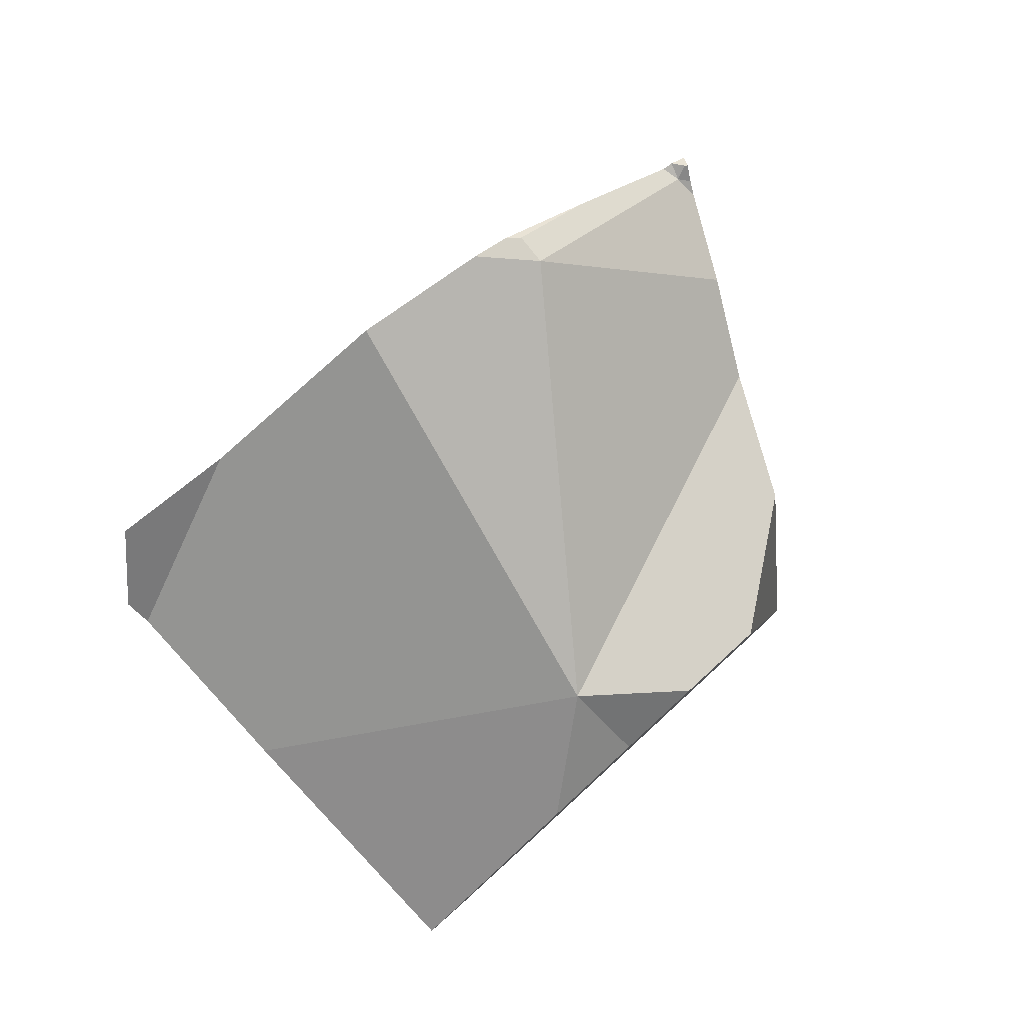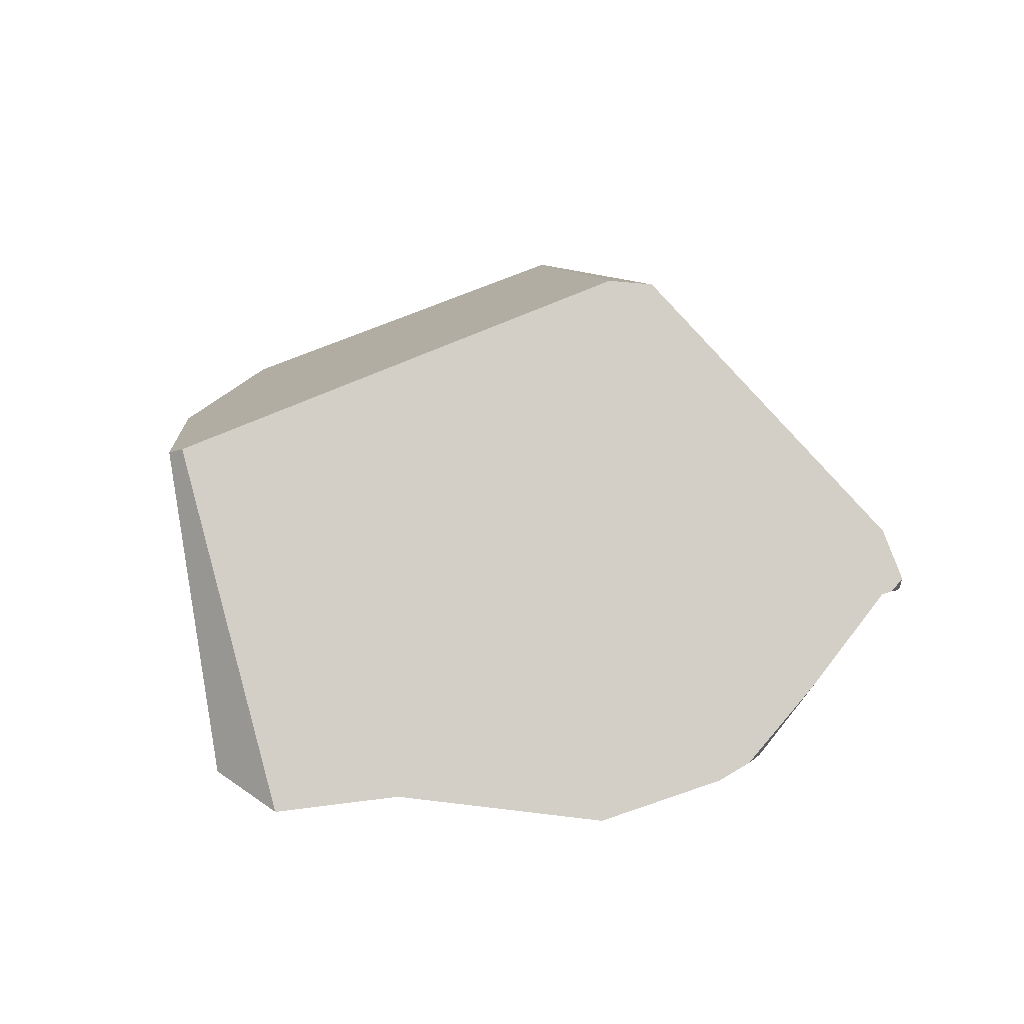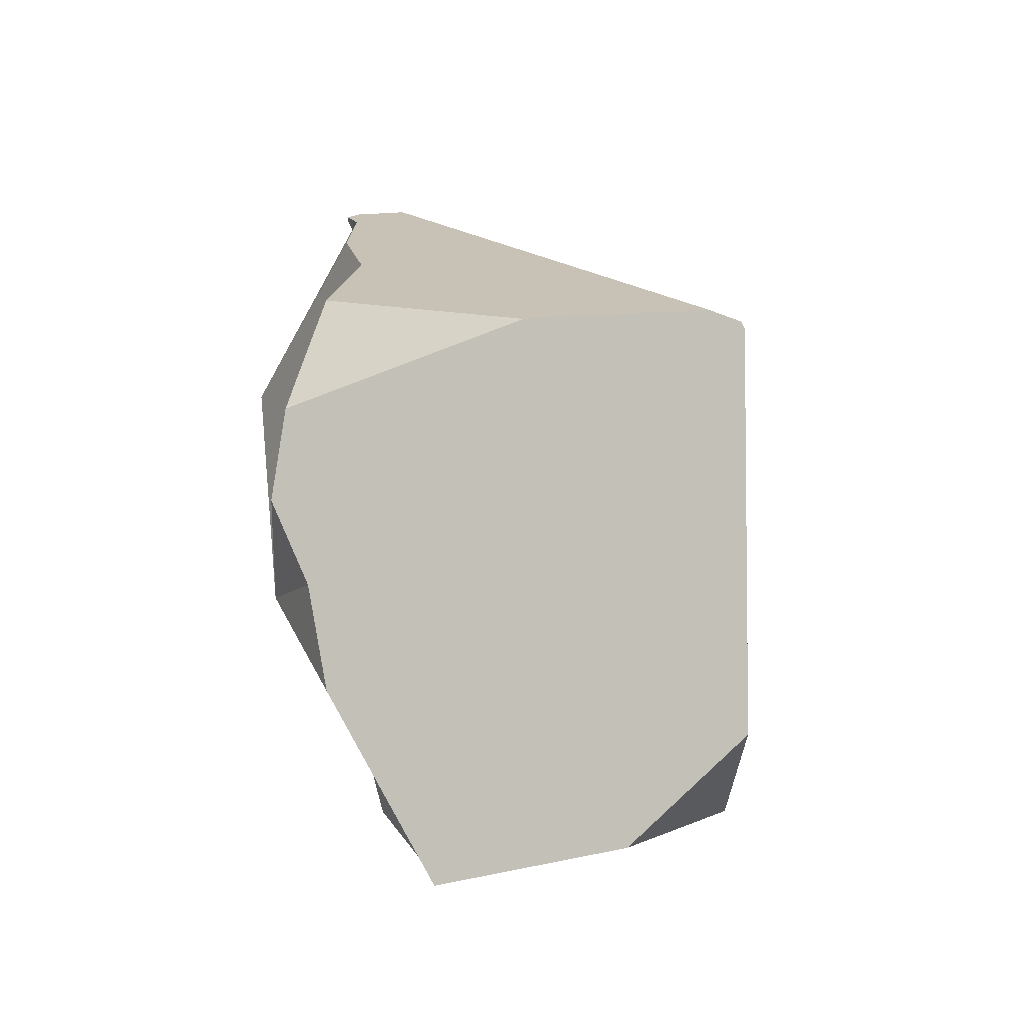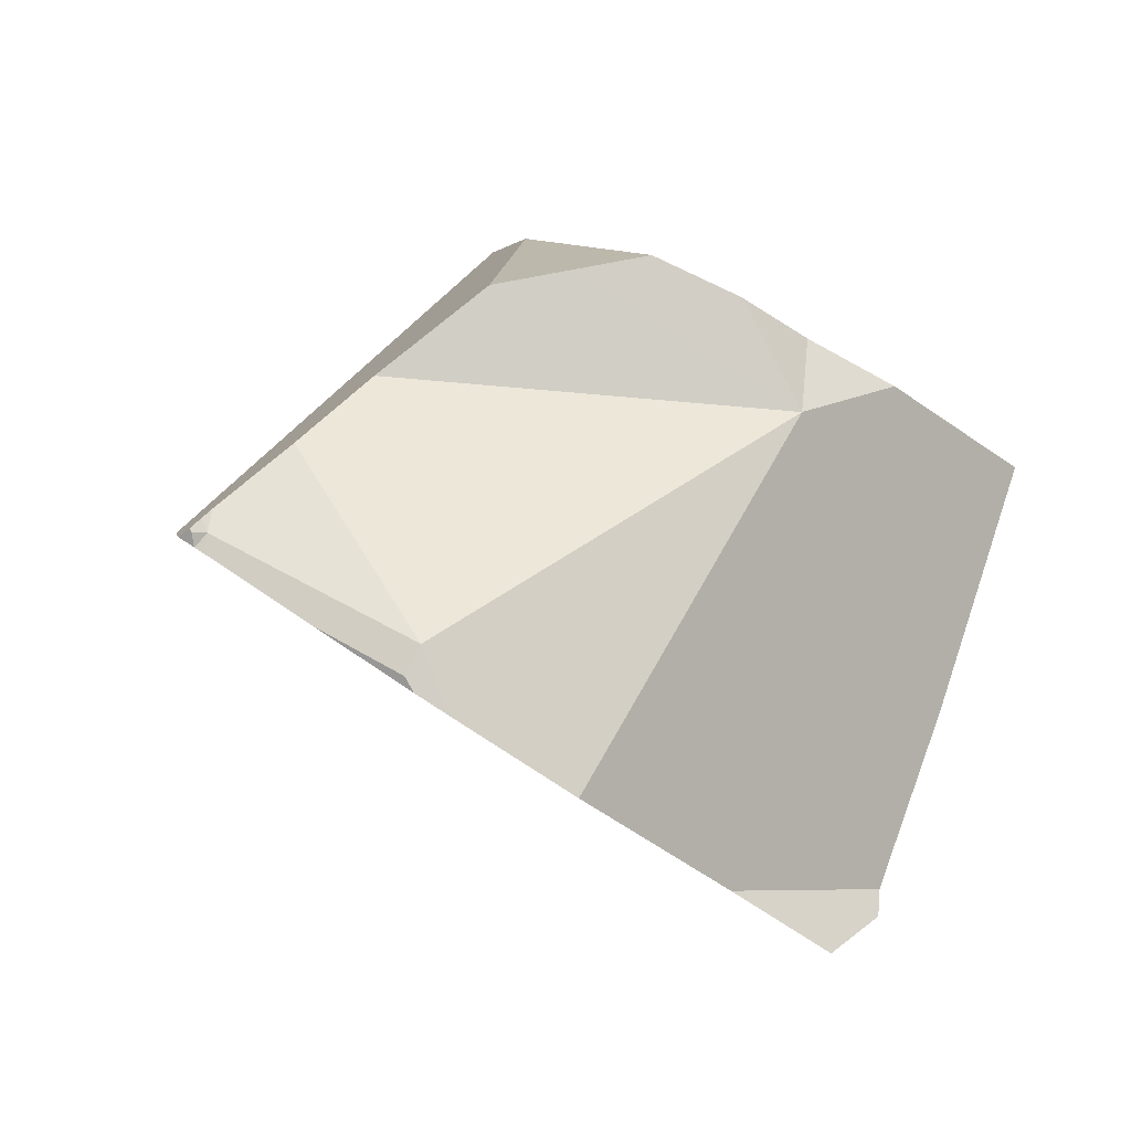
<metadata>
{"format":"obj","ext":"obj","renderer":"f3d","projection":"perspective","resolution":1024,"background":"white","views":[{"elev":-69.4,"azim":61.5,"up":"+Z"},{"elev":18.3,"azim":17.1,"up":"+Z"},{"elev":63.2,"azim":-111.2,"up":"+Y"},{"elev":-11.5,"azim":141.0,"up":"+Y"}]}
</metadata>
<code>
v -0.04105 0.4037 -0.8496
v -0.093 0.2987 -0.8726
v -0.1301 0.3824 -0.8439
v 0.03121 0.4403 -0.807
v -0.093 0.2987 -0.8726
v -0.04105 0.4037 -0.8496
v 0.05323 0.4344 -0.7924
v 0.09141 0.4242 -0.7671
v 0.2376 0.3207 -0.6623
v 0.2376 0.3207 -0.6623
v 0.2746 0.0543 -0.7902
v -0.093 0.2987 -0.8726
v 0.3174 0.2468 -0.6561
v 0.3174 0.2468 -0.6561
v 0.3875 0.1607 -0.6301
v 0.2746 0.0543 -0.7902
v 0.3802 0.1841 -0.6259
v 0.3912 0.1741 -0.6263
v 0.3875 0.1607 -0.6301
v 0.3802 0.1841 -0.6259
v 0.3942 0.1715 -0.627
v 0.3875 0.1607 -0.6301
v 0.3912 0.1741 -0.6263
v 0.4006 0.1659 -0.6285
v 0.4032 0.1593 -0.6303
v 0.4049 0.1622 -0.6295
v 0.4049 0.1622 -0.6295
v 0.3989 0.1469 -0.6274
v 0.4032 0.1593 -0.6303
v 0.4053 0.1615 -0.6275
v 0.4066 0.1592 -0.6216
v 0.408 0.1569 -0.6158
v 0.3989 0.1469 -0.6274
v 0.408 0.1569 -0.6158
v 0.4051 0.1585 -0.6105
v 0.3984 0.1466 -0.6278
v 0.3986 0.1466 -0.6278
v 0.3984 0.1466 -0.6278
v 0.4032 0.1593 -0.6303
v 0.3986 0.1466 -0.6278
v 0.3875 0.1607 -0.6301
v 0.3896 0.1417 -0.6302
v 0.3875 0.1607 -0.6301
v 0.3984 0.1466 -0.6278
v 0.3896 0.1417 -0.6302
v 0.2746 0.0543 -0.7902
v 0.3875 0.1607 -0.6301
v 0.3321 0.07358 -0.7137
v 0.2846 0.02712 -0.7813
v 0.2846 0.02712 -0.7813
v 0.2501 -0.006154 -0.8003
v 0.2746 0.0543 -0.7902
v 0.2769 0.01305 -0.785
v 0.2769 0.01305 -0.785
v -0.06062 -0.1357 -0.8035
v 0.2501 -0.006154 -0.8003
v 0.2811 0.01765 -0.7795
v 0.01782 0.1426 -0.3407
v 0.2846 0.02145 -0.7751
v 0.1533 0.1907 -0.3549
v 0.1243 0.1932 -0.3278
v 0.07551 0.1782 -0.3182
v 0.1193 0.1936 -0.3232
v 0.118 0.1933 -0.3227
v 0.118 0.1933 -0.3227
v 0.05329 0.2237 -0.3268
v 0.07551 0.1782 -0.3182
v 0.1183 0.1939 -0.3228
v 0.1085 0.2109 -0.326
v 0.1185 0.1943 -0.3229
v 0.1085 0.2109 -0.326
v 0.1185 0.1943 -0.3229
v 0.1243 0.1932 -0.3278
v 0.1533 0.1907 -0.3549
v 0.1534 0.1907 -0.355
v 0.1535 0.1907 -0.3551
v 0.1716 0.1892 -0.372
v 0.2288 0.3023 -0.5181
v 0.2217 0.3083 -0.5158
v 0.1043 0.2179 -0.3272
v 0.1717 0.3509 -0.4992
v 0.2217 0.3083 -0.5158
v 0.3174 0.2468 -0.6561
v 0.1717 0.3509 -0.4992
v 0.2288 0.3023 -0.5181
v 0.2536 0.2812 -0.5263
v 0.3494 0.1997 -0.558
v 0.3536 0.1961 -0.5594
v 0.3802 0.1841 -0.6259
v 0.369 0.183 -0.5645
v 0.3792 0.1743 -0.5679
v 0.4049 0.1586 -0.6101
v 0.3912 0.1741 -0.6263
v 0.3942 0.1715 -0.627
v 0.4051 0.1585 -0.6105
v 0.4049 0.1586 -0.6101
v 0.3827 0.1713 -0.569
v 0.3805 0.1715 -0.5669
v 0.3896 0.1417 -0.6302
v 0.3797 0.1716 -0.5662
v 0.3698 0.1724 -0.557
v 0.368 0.1726 -0.5553
v 0.2597 0.1817 -0.4542
v 0.2459 0.1829 -0.4413
v 0.2855 0.0224 -0.774
v 0.1716 0.1892 -0.372
v 0.1535 0.1907 -0.3551
v 0.1534 0.1907 -0.355
v 0.2846 0.02712 -0.7813
v 0.2855 0.0224 -0.774
v 0.2846 0.02145 -0.7751
v 0.3321 0.07358 -0.7137
v 0.3321 0.07358 -0.7137
v 0.2811 0.01765 -0.7795
v 0.2769 0.01305 -0.785
v 0.2459 0.1829 -0.4413
v 0.2536 0.2812 -0.5263
v 0.2597 0.1817 -0.4542
v 0.3494 0.1997 -0.558
v 0.368 0.1726 -0.5553
v 0.3536 0.1961 -0.5594
v 0.369 0.183 -0.5645
v 0.3698 0.1724 -0.557
v 0.3792 0.1743 -0.5679
v 0.3797 0.1716 -0.5662
v 0.3805 0.1715 -0.5669
v 0.3827 0.1713 -0.569
v 0.3827 0.1713 -0.569
v 0.4006 0.1659 -0.6285
v 0.4066 0.1592 -0.6216
v 0.408 0.1569 -0.6158
v 0.4053 0.1615 -0.6275
v 0.4049 0.1622 -0.6295
v 0.2376 0.3207 -0.6623
v 0.1164 0.3979 -0.481
v -0.01318 0.5082 -0.4381
v -0.05083 0.5506 -0.4825
v -0.085 0.5693 -0.4143
v -0.085 0.5693 -0.4143
v -0.05083 0.5506 -0.4825
v -0.08942 0.5698 -0.4103
v -0.085 0.5693 -0.4143
v -0.08942 0.5698 -0.4103
v -0.08407 0.5309 -0.3851
v -0.07973 0.5237 -0.3838
v -0.01318 0.5082 -0.4381
v -0.03466 0.4488 -0.3699
v -0.02772 0.4373 -0.3678
v -0.005883 0.401 -0.3611
v 0.1164 0.3979 -0.481
v -0.004566 0.3988 -0.3607
v -0.004483 0.3986 -0.3607
v -0.004282 0.3983 -0.3606
v 0.009905 0.3747 -0.3562
v 0.02397 0.3514 -0.3519
v 0.0559 0.2983 -0.3421
v 0.05815 0.2946 -0.3414
v 0.0559 0.2983 -0.3421
v 0.03214 0.267 -0.3349
v 0.05815 0.2946 -0.3414
v -0.005132 0.3433 -0.3493
v 0.02397 0.3514 -0.3519
v 0.009905 0.3747 -0.3562
v -0.02309 0.3801 -0.3563
v -0.004282 0.3983 -0.3606
v -0.02333 0.3806 -0.3563
v -0.004483 0.3986 -0.3607
v -0.02343 0.3808 -0.3564
v -0.004566 0.3988 -0.3607
v -0.02502 0.384 -0.357
v -0.005883 0.401 -0.3611
v -0.04993 0.435 -0.3666
v -0.02772 0.4373 -0.3678
v -0.05728 0.45 -0.3694
v -0.03466 0.4488 -0.3699
v -0.07973 0.5237 -0.3838
v -0.08407 0.5309 -0.3851
v -0.1159 0.5701 -0.3921
v -0.1087 0.5718 -0.3927
v -0.1087 0.5718 -0.3927
v -0.04105 0.4037 -0.8496
v -0.1159 0.5701 -0.3921
v -0.09719 0.5706 -0.4032
v -0.09719 0.5706 -0.4032
v -0.1087 0.5718 -0.3927
v -0.006339 0.5263 -0.5711
v 0.03121 0.4403 -0.807
v -0.006338 0.5263 -0.5711
v 0.02438 0.5037 -0.6003
v 0.03121 0.4403 -0.807
v -0.006338 0.5263 -0.5711
v 0.02438 0.5037 -0.6003
v 0.1552 0.4072 -0.7243
v 0.09141 0.4242 -0.7671
v 0.1552 0.4072 -0.7243
v 0.05323 0.4344 -0.7924
v 0.1552 0.4072 -0.7243
v -0.2288 0.5222 -0.436
v -0.2288 0.5222 -0.436
v -0.05728 0.45 -0.3694
v -0.1159 0.5701 -0.3921
v -0.04993 0.435 -0.3666
v -0.02502 0.384 -0.357
v -0.3579 0.4675 -0.4862
v -0.02343 0.3808 -0.3564
v -0.02333 0.3806 -0.3563
v -0.02309 0.3801 -0.3563
v -0.3599 0.4667 -0.4869
v -0.005132 0.3433 -0.3493
v 0.03214 0.267 -0.3349
v 0.03674 0.2576 -0.3332
v -0.4014 0.4491 -0.5031
v 0.04041 0.2501 -0.3318
v -0.4434 0.4313 -0.5194
v 0.04503 0.2406 -0.33
v -0.4405 0.3805 -0.5183
v 0.05329 0.2237 -0.3268
v 0.04503 0.2406 -0.33
v 0.1043 0.2179 -0.3272
v 0.07698 0.2632 -0.3356
v 0.04041 0.2501 -0.3318
v 0.07298 0.2699 -0.3369
v 0.03674 0.2576 -0.3332
v 0.06978 0.2752 -0.3378
v 0.06571 0.282 -0.3391
v 0.06571 0.282 -0.3391
v 0.06978 0.2752 -0.3378
v 0.07298 0.2699 -0.3369
v 0.07698 0.2632 -0.3356
v -0.4345 0.2772 -0.5161
v 0.07551 0.1782 -0.3182
v 0.01782 0.1426 -0.3407
v -0.4341 0.2712 -0.516
v -0.434 0.2687 -0.516
v -0.2008 0.007399 -0.4257
v -0.4325 0.2429 -0.5154
v -0.3984 0.09797 -0.5023
v -0.4287 0.1775 -0.514
v -0.4287 0.1775 -0.514
v -0.4576 0.3335 -0.7503
v -0.3984 0.09797 -0.5023
v -0.4639 0.2964 -0.6021
v -0.458 0.3339 -0.749
v -0.464 0.2967 -0.6024
v -0.4647 0.299 -0.6041
v -0.4845 0.3657 -0.6536
v -0.458 0.3339 -0.749
v -0.4845 0.3657 -0.6536
v -0.4014 0.4491 -0.5031
v -0.3599 0.4667 -0.4869
v -0.2283 0.3492 -0.8612
v -0.4576 0.3335 -0.7503
v -0.4126 0.3121 -0.8322
v -0.4469 0.3206 -0.789
v -0.4469 0.3206 -0.789
v -0.3963 0.09245 -0.5015
v -0.4467 0.3204 -0.7896
v -0.4432 0.3162 -0.802
v -0.3611 0.0002652 -0.488
v -0.3611 0.0002652 -0.488
v -0.2439 -0.01919 -0.4425
v -0.3963 0.09245 -0.5015
v -0.2448 -0.01975 -0.4428
v -0.2439 -0.01919 -0.4425
v -0.2448 -0.01975 -0.4428
v -0.2181 -0.00329 -0.4325
v -0.2008 0.007399 -0.4257
v -0.2181 -0.00329 -0.4325
v -0.1756 -0.188 -0.8129
v -0.2566 -0.1498 -0.7954
v -0.06062 -0.1357 -0.8035
v -0.1756 -0.188 -0.8129
v -0.2686 -0.1232 -0.7861
v -0.2686 -0.1232 -0.7861
v 0.1398 -0.06906 -0.8333
v -0.06062 -0.1357 -0.8035
v -0.2718 -0.1149 -0.7872
v -0.2791 -0.09604 -0.7897
v -0.093 0.2987 -0.8726
v -0.308 -0.02071 -0.7995
v -0.3355 0.05094 -0.8088
v -0.3355 0.05094 -0.8088
v -0.4126 0.3121 -0.8322
v -0.093 0.2987 -0.8726
v -0.4359 0.3074 -0.8285
v -0.3355 0.05094 -0.8088
v -0.4418 0.3145 -0.8073
v -0.4359 0.3074 -0.8285
v -0.4432 0.3162 -0.802
v -0.4418 0.3145 -0.8073
v -0.4467 0.3204 -0.7896
v -0.4359 0.3074 -0.8285
v -0.3528 -0.0215 -0.4848
v -0.308 -0.02071 -0.7995
v -0.3441 -0.04425 -0.4814
v -0.2791 -0.09604 -0.7897
v -0.342 -0.04993 -0.4806
v -0.2718 -0.1149 -0.7872
v -0.341 -0.05244 -0.4802
v -0.2686 -0.1232 -0.7861
v -0.3384 -0.05935 -0.4792
v -0.2566 -0.1498 -0.7954
v -0.2566 -0.1498 -0.7954
v -0.3198 -0.06615 -0.472
v -0.3384 -0.05935 -0.4792
v -0.1756 -0.188 -0.8129
v -0.304 -0.05639 -0.4659
v -0.3198 -0.06615 -0.472
v -0.304 -0.05639 -0.4659
v -0.3528 -0.0215 -0.4848
v -0.3441 -0.04425 -0.4814
v -0.342 -0.04993 -0.4806
v -0.341 -0.05244 -0.4802
v -0.3198 -0.06615 -0.472
v -0.3384 -0.05935 -0.4792
v -0.2283 0.3492 -0.8612
v -0.1301 0.3824 -0.8439
v -0.093 0.2987 -0.8726
v -0.2283 0.3492 -0.8612
v -0.3579 0.4675 -0.4862
v -0.1301 0.3824 -0.8439
v 0.1398 -0.06906 -0.8333
v -0.093 0.2987 -0.8726
v 0.2501 -0.006154 -0.8003
v 0.1398 -0.06906 -0.8333
v 0.2746 0.0543 -0.7902
v -0.4753 0.3803 -0.6236
v -0.4434 0.4313 -0.5194
v -0.4405 0.3805 -0.5183
v -0.4434 0.4313 -0.5194
v -0.4753 0.3803 -0.6236
v -0.4647 0.299 -0.6041
v -0.464 0.2967 -0.6024
v -0.4639 0.2964 -0.6021
v -0.4345 0.2772 -0.5161
v -0.4341 0.2712 -0.516
v -0.434 0.2687 -0.516
v -0.4325 0.2429 -0.5154
v -0.4287 0.1775 -0.514
v -0.4845 0.3657 -0.6536
v 0.1193 0.1936 -0.3232
v 0.1193 0.1936 -0.3232
v 0.1185 0.1943 -0.3229
v 0.1183 0.1939 -0.3228
v 0.118 0.1933 -0.3227
v 0.3986 0.1466 -0.6278
f 1 2 3
f 4 5 6
f 7 5 4
f 8 5 7
f 5 8 9
f 10 11 12
f 13 11 10
f 14 15 16
f 17 15 14
f 18 19 20
f 21 22 23
f 24 22 21
f 24 25 22
f 26 25 24
f 27 28 29
f 30 28 27
f 28 30 31
f 28 31 32
f 33 34 35
f 33 35 36
f 36 37 33
f 38 39 40
f 41 39 38
f 42 43 44
f 45 46 47
f 48 46 45
f 49 46 48
f 50 51 52
f 53 51 50
f 54 55 56
f 57 55 54
f 57 58 55
f 59 58 57
f 60 58 59
f 61 58 60
f 61 62 58
f 63 62 61
f 64 62 63
f 65 66 67
f 68 66 65
f 68 69 66
f 70 69 68
f 71 72 73
f 71 73 74
f 71 74 75
f 71 75 76
f 71 76 77
f 78 71 77
f 79 71 78
f 79 80 71
f 79 81 80
f 82 83 84
f 85 83 82
f 86 83 85
f 83 86 87
f 83 87 88
f 83 88 89
f 89 88 90
f 89 90 91
f 89 91 92
f 89 92 93
f 92 94 93
f 92 95 94
f 36 35 96
f 97 36 96
f 98 36 97
f 36 98 99
f 99 98 100
f 99 100 101
f 99 101 102
f 103 99 102
f 104 99 103
f 104 105 99
f 106 105 104
f 107 105 106
f 107 59 105
f 108 59 107
f 60 59 108
f 109 110 111
f 109 112 110
f 99 105 113
f 109 111 114
f 109 114 115
f 77 116 117
f 77 117 78
f 116 118 117
f 119 117 118
f 119 118 120
f 121 119 120
f 122 121 120
f 123 122 120
f 122 123 124
f 124 123 125
f 126 124 125
f 127 124 126
f 92 91 128
f 95 129 94
f 95 130 129
f 130 95 131
f 130 132 129
f 129 132 133
f 84 83 134
f 134 135 84
f 134 136 135
f 137 136 134
f 137 138 136
f 139 140 141
f 142 143 144
f 145 142 144
f 146 142 145
f 146 145 147
f 148 146 147
f 146 148 149
f 146 149 150
f 150 149 151
f 150 151 152
f 150 152 153
f 150 153 154
f 155 150 154
f 150 155 156
f 156 157 150
f 158 159 160
f 158 161 159
f 162 161 158
f 163 161 162
f 163 164 161
f 165 164 163
f 165 166 164
f 167 166 165
f 167 168 166
f 169 168 167
f 169 170 168
f 171 170 169
f 171 172 170
f 173 172 171
f 173 174 172
f 175 174 173
f 176 174 175
f 174 176 177
f 177 178 174
f 179 178 177
f 180 181 182
f 183 181 180
f 183 140 181
f 141 140 183
f 143 184 144
f 184 185 144
f 186 181 140
f 187 181 186
f 188 189 190
f 191 137 192
f 192 137 193
f 194 189 195
f 196 189 194
f 189 196 190
f 9 8 197
f 193 137 134
f 182 181 198
f 199 200 201
f 200 199 202
f 202 199 203
f 203 199 204
f 204 205 203
f 204 206 205
f 204 207 206
f 208 207 204
f 207 208 209
f 209 208 210
f 208 211 210
f 212 211 208
f 212 213 211
f 214 213 212
f 214 215 213
f 216 215 214
f 215 216 217
f 69 218 66
f 219 218 69
f 218 219 220
f 220 221 218
f 222 221 220
f 222 223 221
f 224 223 222
f 224 159 223
f 225 159 224
f 159 225 160
f 226 81 157
f 81 226 227
f 81 227 228
f 81 228 229
f 81 229 80
f 81 150 157
f 217 216 230
f 217 230 231
f 231 230 232
f 233 232 230
f 232 233 234
f 234 235 232
f 236 235 234
f 236 237 235
f 238 237 236
f 239 240 241
f 242 240 239
f 242 243 240
f 244 243 242
f 245 243 244
f 243 245 246
f 247 248 249
f 250 247 249
f 247 250 251
f 251 252 247
f 252 251 253
f 252 253 254
f 255 241 240
f 255 256 241
f 257 256 255
f 258 256 257
f 256 258 259
f 260 261 262
f 261 260 263
f 55 264 265
f 55 266 264
f 55 267 266
f 55 58 267
f 235 262 268
f 235 237 262
f 262 261 268
f 55 265 269
f 270 271 272
f 273 271 270
f 274 275 276
f 277 275 274
f 278 275 277
f 278 279 275
f 280 279 278
f 281 279 280
f 282 283 284
f 282 285 283
f 286 287 288
f 259 287 286
f 259 258 287
f 289 253 290
f 291 253 289
f 254 253 291
f 292 290 253
f 286 293 259
f 294 293 286
f 294 295 293
f 296 295 294
f 296 297 295
f 298 297 296
f 298 299 297
f 300 299 298
f 300 301 299
f 302 301 300
f 303 304 305
f 306 304 303
f 269 307 308
f 269 265 307
f 309 263 310
f 309 310 311
f 309 311 312
f 309 312 313
f 309 313 314
f 313 315 314
f 263 260 310
f 284 283 316
f 317 318 319
f 251 320 321
f 250 320 251
f 320 198 321
f 321 198 181
f 322 323 324
f 55 325 56
f 324 323 326
f 249 248 327
f 249 327 328
f 329 330 331
f 332 329 331
f 329 332 333
f 333 334 329
f 329 334 335
f 335 334 336
f 336 334 337
f 337 334 338
f 338 334 339
f 332 331 340
f 73 72 341
f 342 343 344
f 342 344 345
f 29 28 346

</code>
